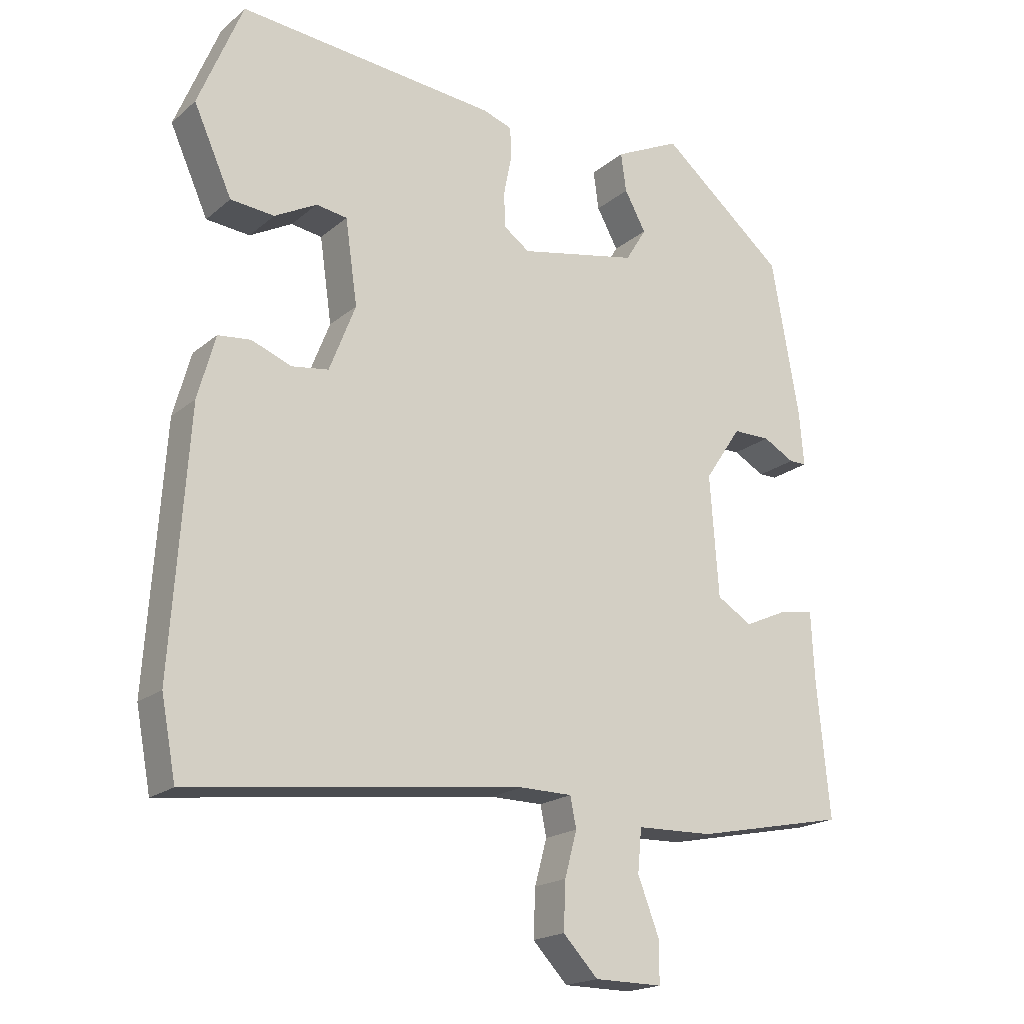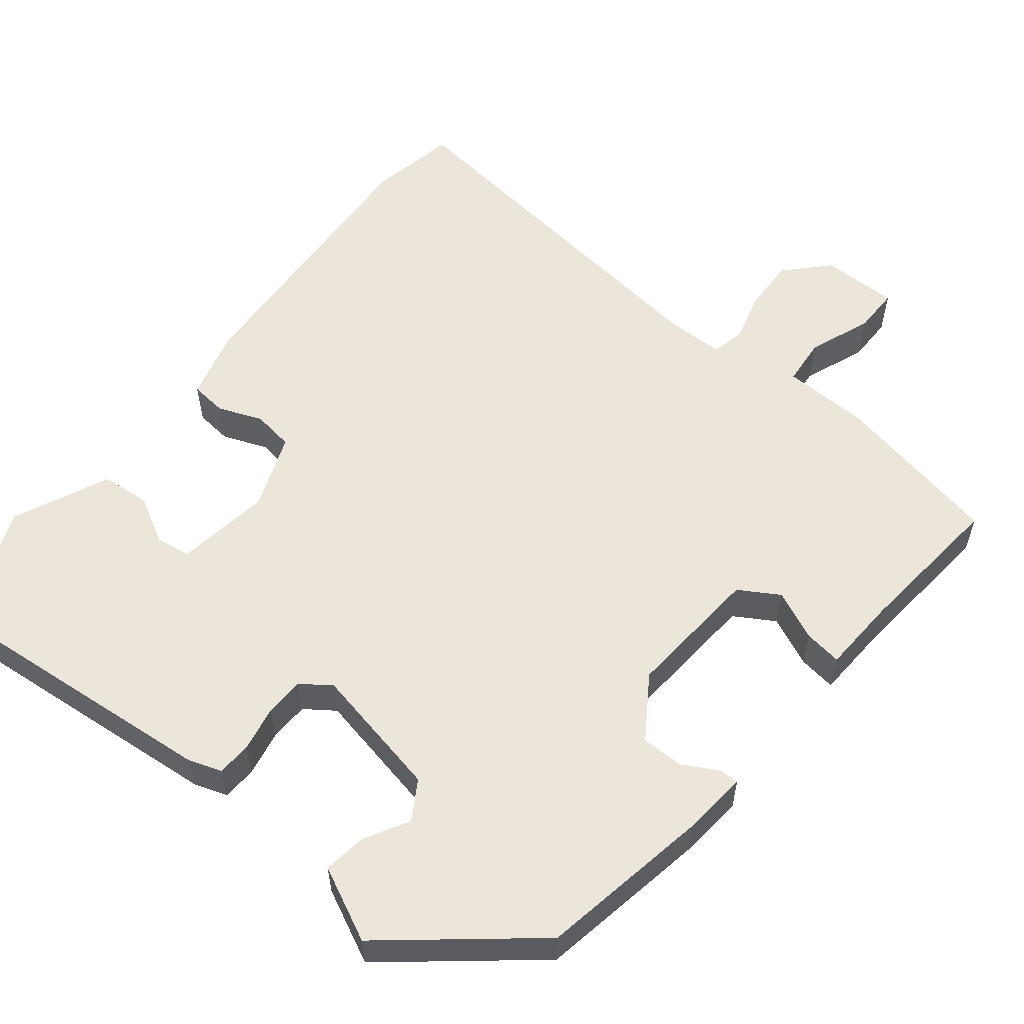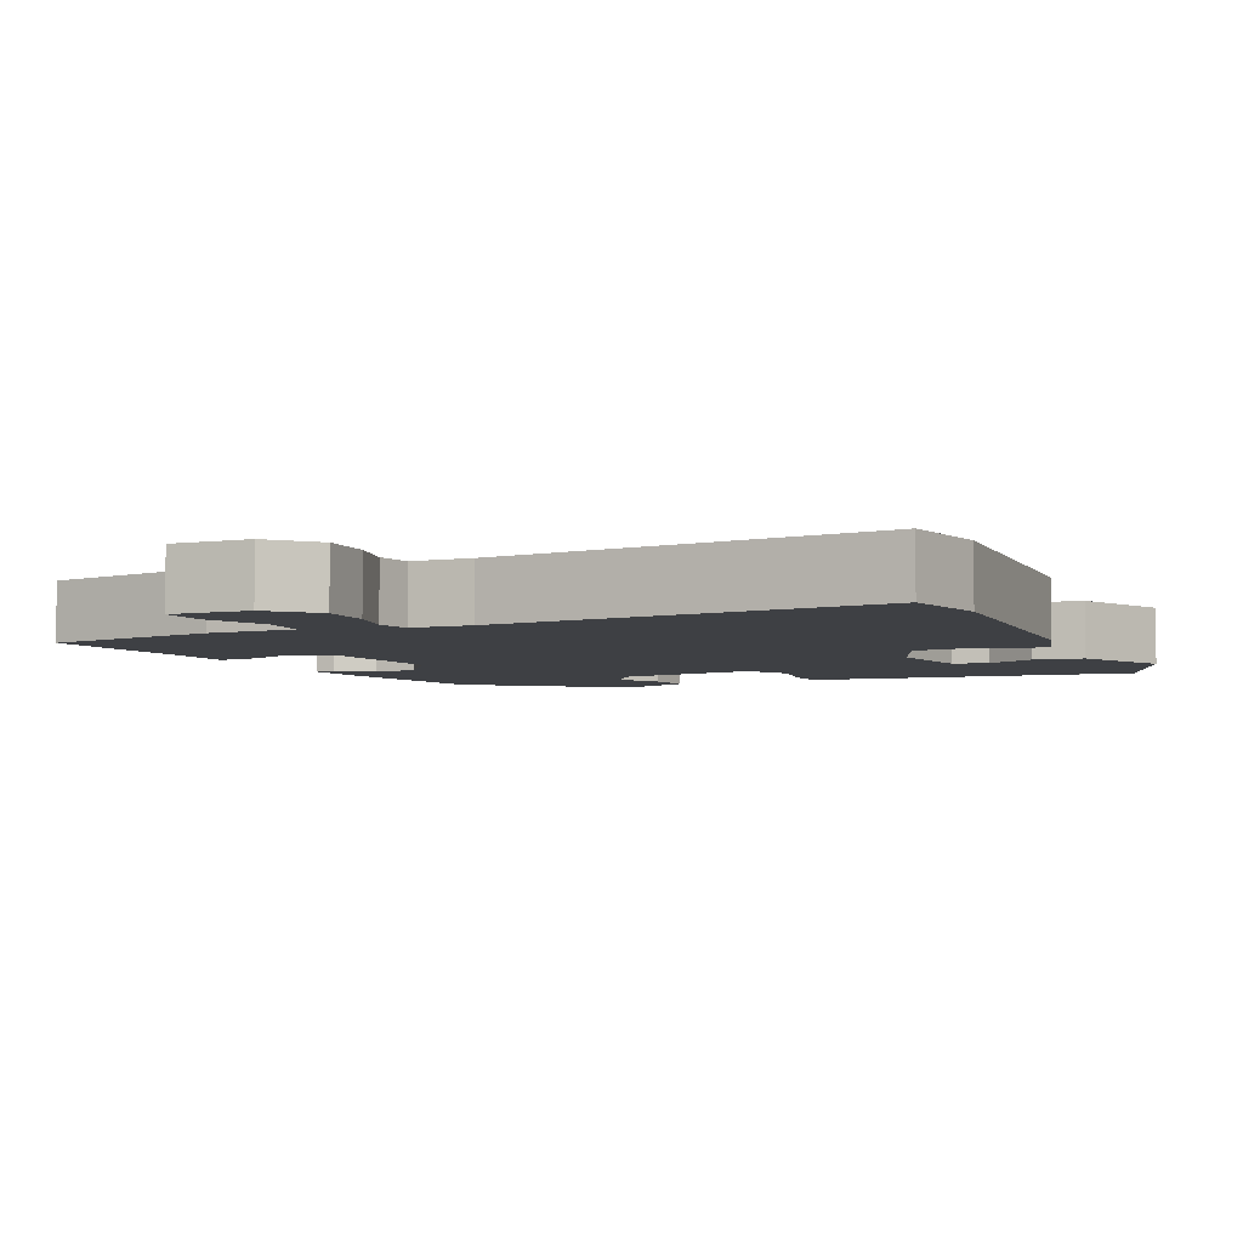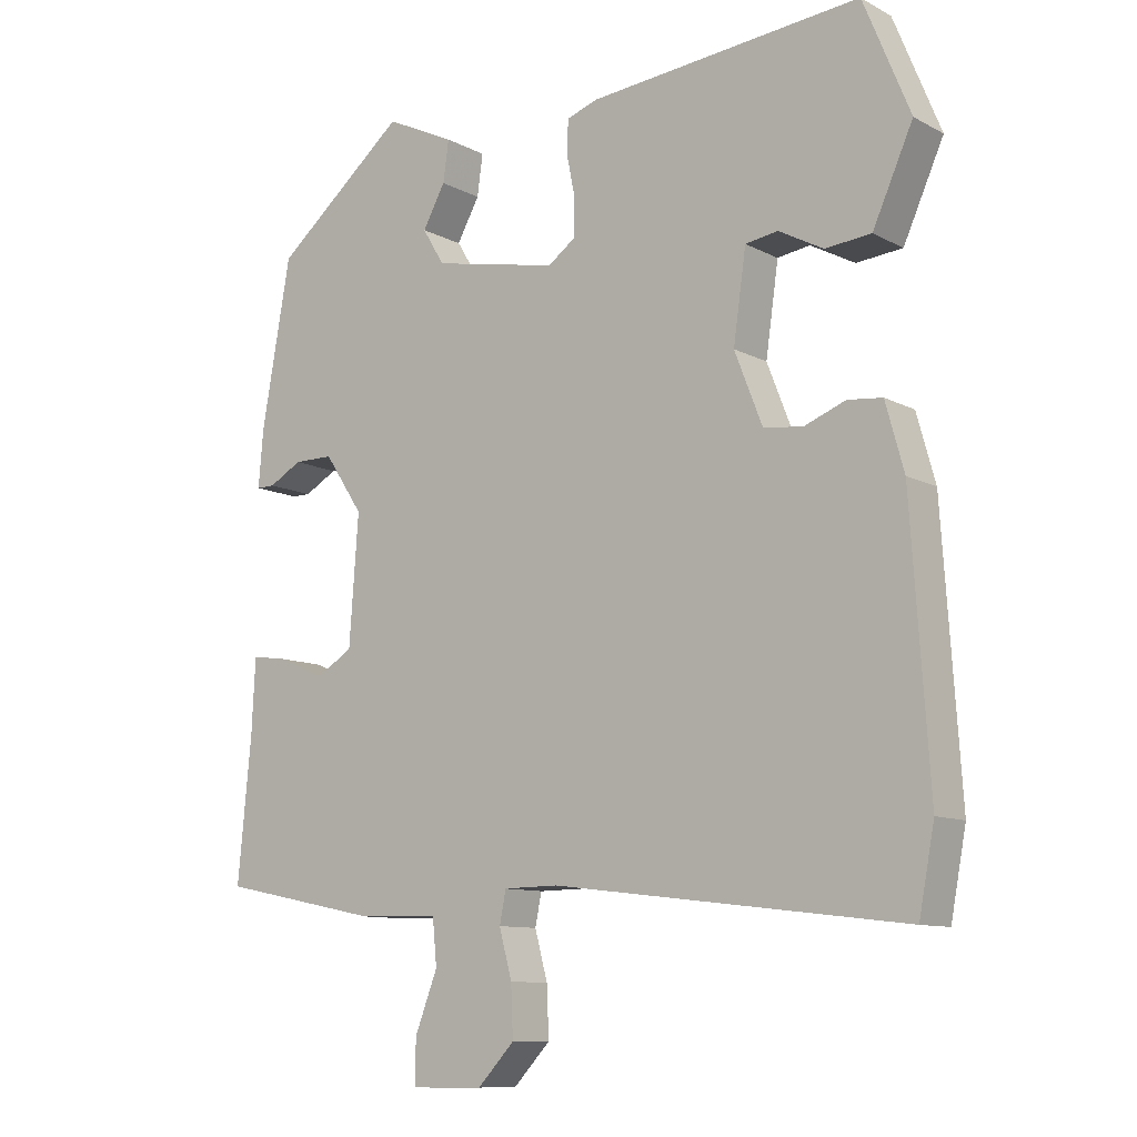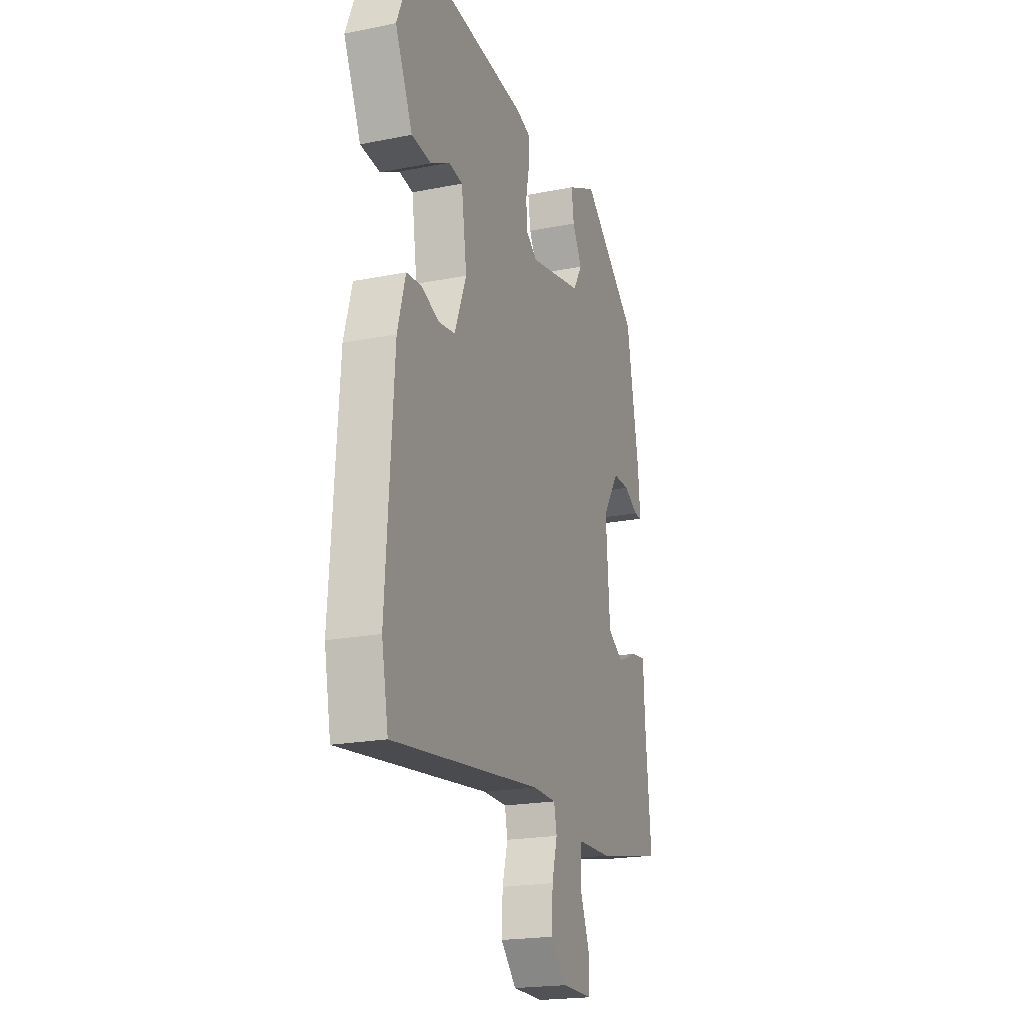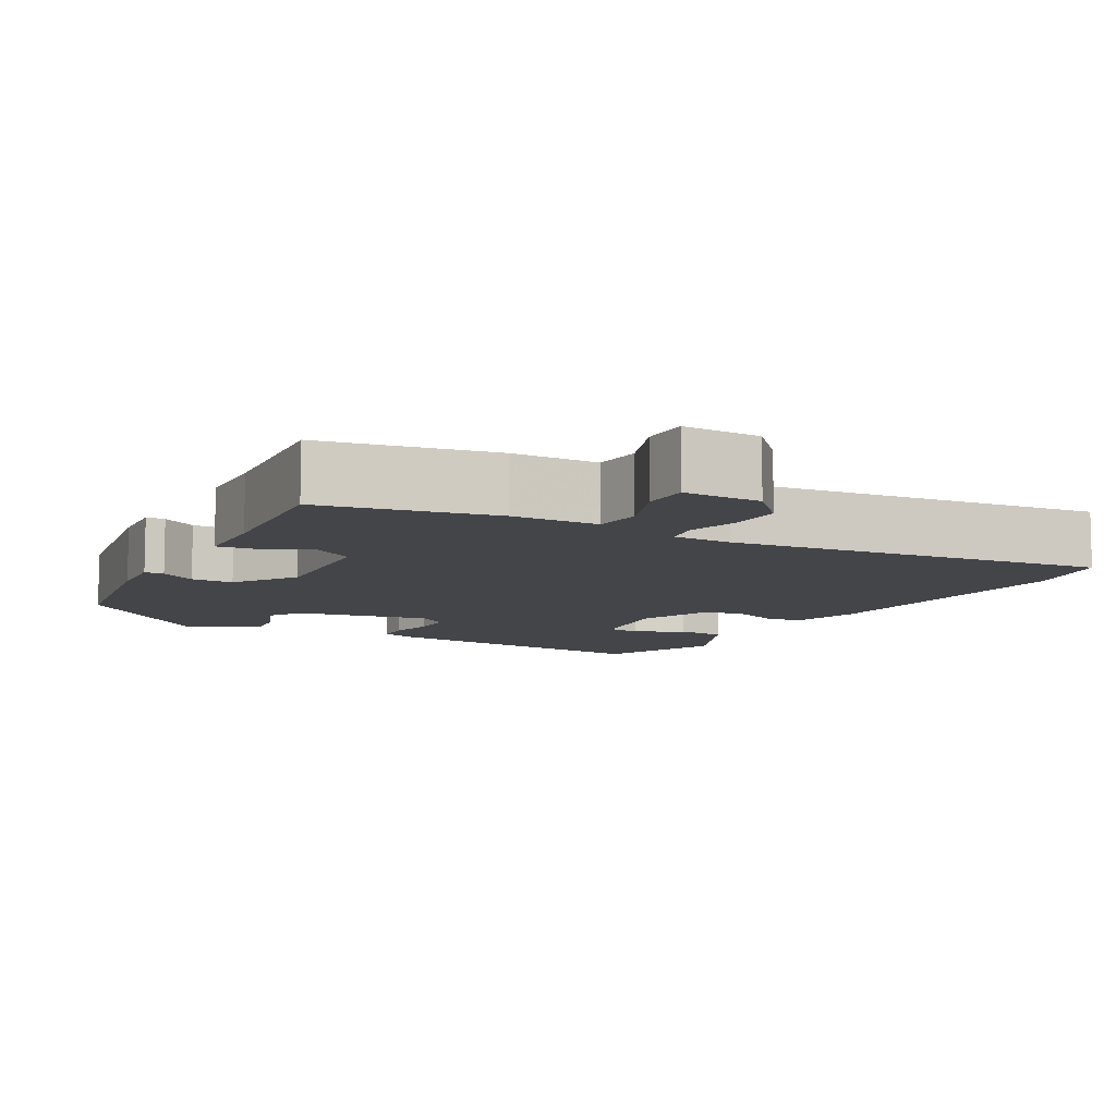
<metadata>
{"format":"obj","ext":"obj","renderer":"f3d","projection":"perspective","resolution":1024,"background":"white","views":[{"elev":-19.1,"azim":-33.7,"up":"+Z"},{"elev":56.4,"azim":38.8,"up":"+Y"},{"elev":-4.9,"azim":-156.0,"up":"+Y"},{"elev":-10.4,"azim":-142.4,"up":"+Z"},{"elev":-20.6,"azim":-70.2,"up":"+Z"},{"elev":-9.0,"azim":150.5,"up":"+Y"}]}
</metadata>
<code>
v -0.44 0.07 0.509
v -0.054 0.07 0.473
v -0.01 0.07 0.458
v -0.008 0.07 0.412
v -0.02 0.07 0.352
v -0.019 0.07 0.299
v 0.02 0.07 0.271
v 0.197 0.07 0.307
v 0.228 0.07 0.358
v 0.196 0.07 0.416
v 0.188 0.07 0.474
v 0.286 0.07 0.521
v 0.473 0.07 0.366
v 0.514 0.07 0.133
v 0.521 0.07 0.051
v 0.495 0.07 0.051
v 0.448 0.07 0.077
v 0.392 0.07 0.077
v 0.337 0.07 -0.005
v 0.35 0.07 -0.186
v 0.403 0.07 -0.218
v 0.469 0.07 -0.188
v 0.519 0.07 -0.181
v 0.524 0.07 -0.284
v 0.543 0.07 -0.486
v 0.316 0.07 -0.532
v 0.202 0.07 -0.535
v 0.196 0.07 -0.599
v 0.228 0.07 -0.682
v 0.228 0.07 -0.744
v 0.126 0.07 -0.743
v 0.074 0.07 -0.688
v 0.077 0.07 -0.617
v 0.095 0.07 -0.55
v 0.086 0.07 -0.505
v 0.008 0.07 -0.504
v -0.488 0.07 -0.564
v -0.51 0.07 -0.448
v -0.485 0.07 -0.068
v -0.459 0.07 0.026
v -0.41 0.07 0.031
v -0.351 0.07 0.008
v -0.296 0.07 0.016
v -0.257 0.07 0.116
v -0.275 0.07 0.242
v -0.321 0.07 0.249
v -0.384 0.07 0.215
v -0.449 0.07 0.221
v -0.506 0.07 0.348
v -0.44 0 0.509
v -0.054 0 0.473
v -0.01 0 0.458
v -0.008 0 0.412
v -0.02 0 0.352
v -0.019 0 0.299
v 0.02 0 0.271
v 0.197 0 0.307
v 0.228 0 0.358
v 0.196 0 0.416
v 0.188 0 0.474
v 0.286 0 0.521
v 0.473 0 0.366
v 0.514 0 0.133
v 0.521 0 0.051
v 0.495 0 0.051
v 0.448 0 0.077
v 0.392 0 0.077
v 0.337 0 -0.005
v 0.35 0 -0.186
v 0.403 0 -0.218
v 0.469 0 -0.188
v 0.519 0 -0.181
v 0.524 0 -0.284
v 0.543 0 -0.486
v 0.316 0 -0.532
v 0.202 0 -0.535
v 0.196 0 -0.599
v 0.228 0 -0.682
v 0.228 0 -0.744
v 0.126 0 -0.743
v 0.074 0 -0.688
v 0.077 0 -0.617
v 0.095 0 -0.55
v 0.086 0 -0.505
v 0.008 0 -0.504
v -0.488 0 -0.564
v -0.51 0 -0.448
v -0.485 0 -0.068
v -0.459 0 0.026
v -0.41 0 0.031
v -0.351 0 0.008
v -0.296 0 0.016
v -0.257 0 0.116
v -0.275 0 0.242
v -0.321 0 0.249
v -0.384 0 0.215
v -0.449 0 0.221
v -0.506 0 0.348
f 46 47 48 49
f 45 46 49 1
f 39 40 41 42
f 39 42 43
f 36 37 38 39
f 35 36 39 43
f 31 32 33 34
f 29 30 31 34
f 28 29 34 35
f 27 28 35 43
f 24 25 26 27
f 21 22 23 24
f 21 24 27 43
f 14 15 16 17
f 14 17 18
f 13 14 18
f 12 13 18 19
f 9 10 11 12
f 2 3 4 5
f 45 1 2 5
f 44 45 5 6
f 20 21 43 44
f 9 12 19 20
f 8 9 20
f 7 8 20 44
f 6 7 44
f 98 97 96 95
f 50 98 95 94
f 91 90 89 88
f 92 91 88
f 88 87 86 85
f 92 88 85 84
f 83 82 81 80
f 83 80 79 78
f 84 83 78 77
f 92 84 77 76
f 76 75 74 73
f 73 72 71 70
f 92 76 73 70
f 66 65 64 63
f 67 66 63
f 67 63 62
f 68 67 62 61
f 61 60 59 58
f 54 53 52 51
f 54 51 50 94
f 55 54 94 93
f 93 92 70 69
f 69 68 61 58
f 69 58 57
f 93 69 57 56
f 93 56 55
f 1 50 51 2
f 2 51 52 3
f 3 52 53 4
f 4 53 54 5
f 5 54 55 6
f 6 55 56 7
f 7 56 57 8
f 8 57 58 9
f 9 58 59 10
f 10 59 60 11
f 11 60 61 12
f 12 61 62 13
f 13 62 63 14
f 14 63 64 15
f 15 64 65 16
f 16 65 66 17
f 17 66 67 18
f 18 67 68 19
f 19 68 69 20
f 20 69 70 21
f 21 70 71 22
f 22 71 72 23
f 23 72 73 24
f 24 73 74 25
f 25 74 75 26
f 26 75 76 27
f 27 76 77 28
f 28 77 78 29
f 29 78 79 30
f 30 79 80 31
f 31 80 81 32
f 32 81 82 33
f 33 82 83 34
f 34 83 84 35
f 35 84 85 36
f 36 85 86 37
f 37 86 87 38
f 38 87 88 39
f 39 88 89 40
f 40 89 90 41
f 41 90 91 42
f 42 91 92 43
f 43 92 93 44
f 44 93 94 45
f 45 94 95 46
f 46 95 96 47
f 47 96 97 48
f 48 97 98 49
f 49 98 50 1

</code>
